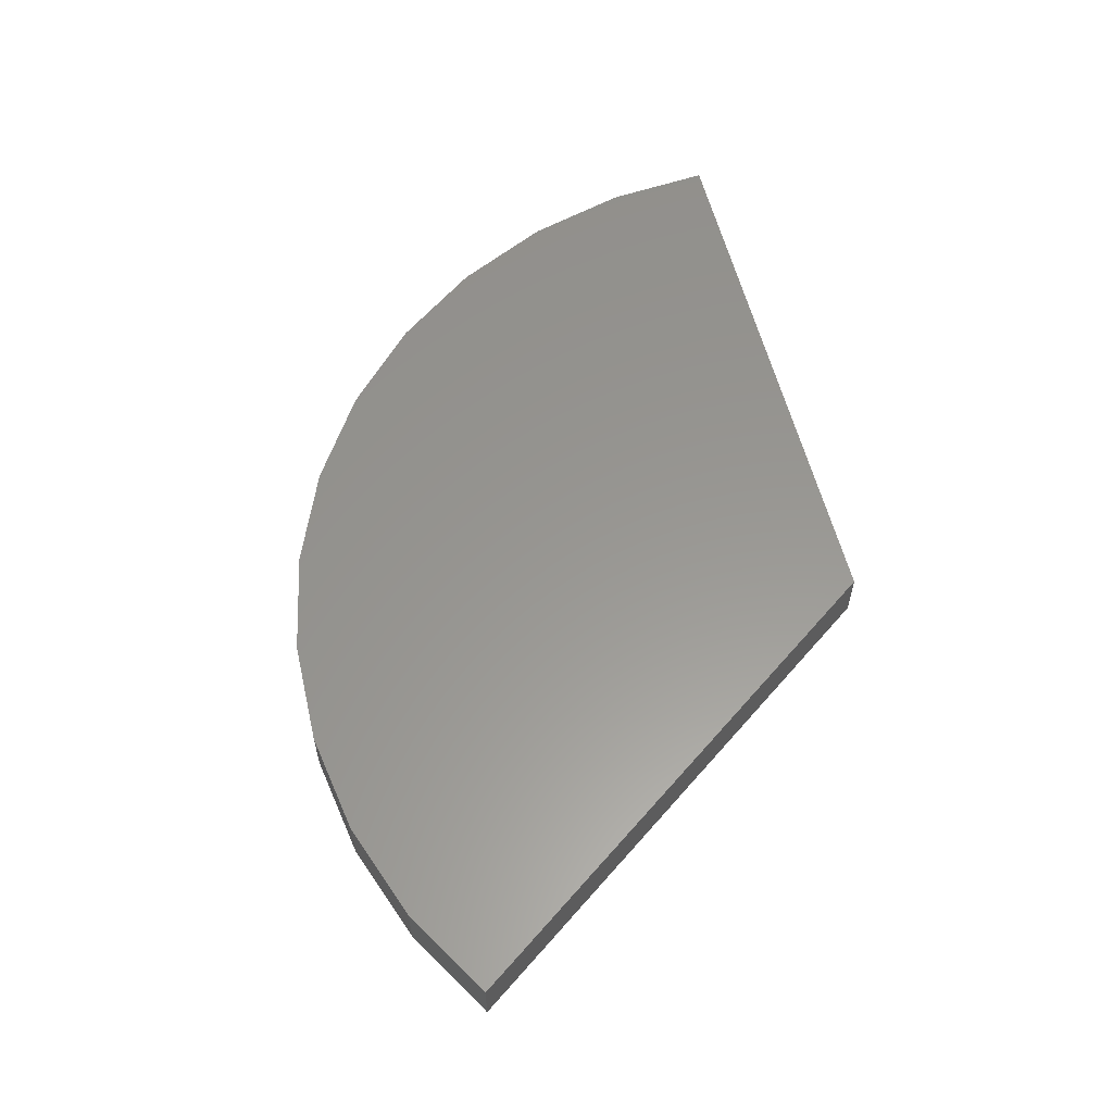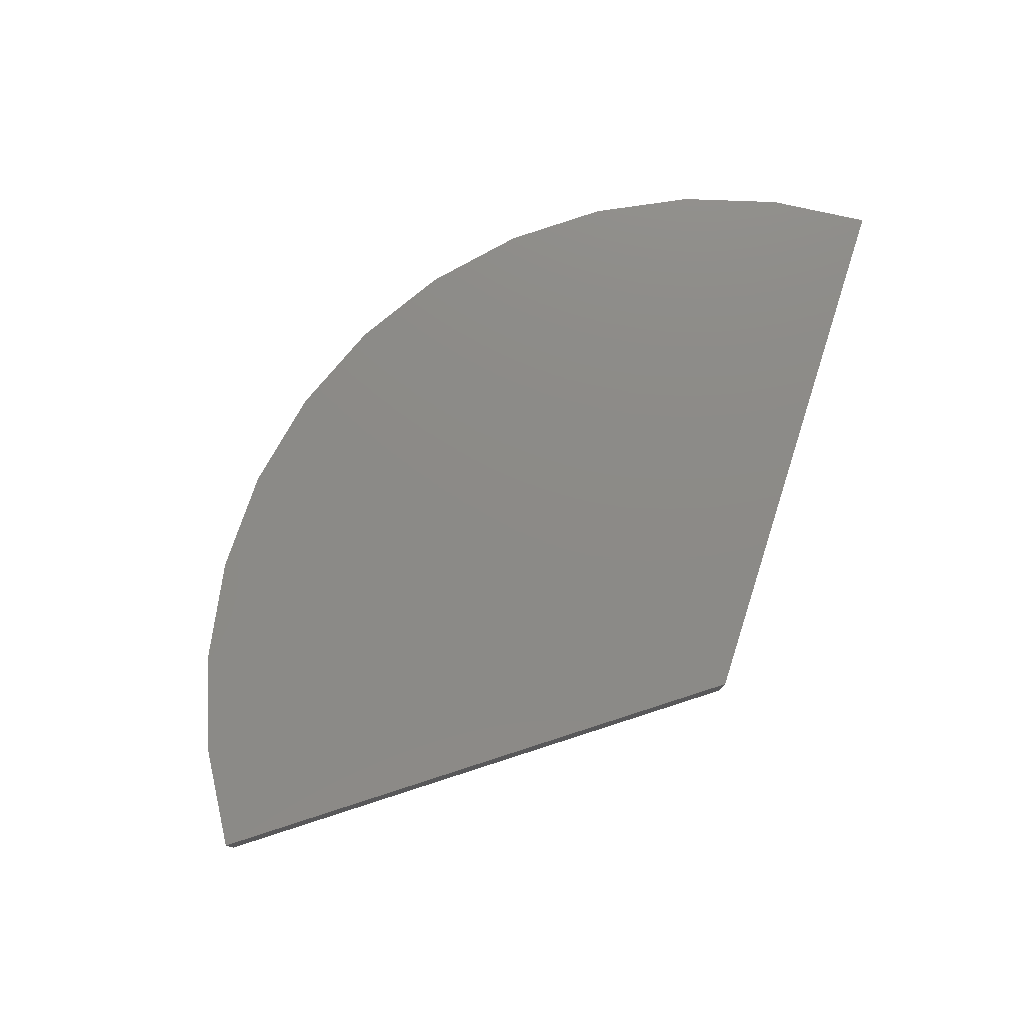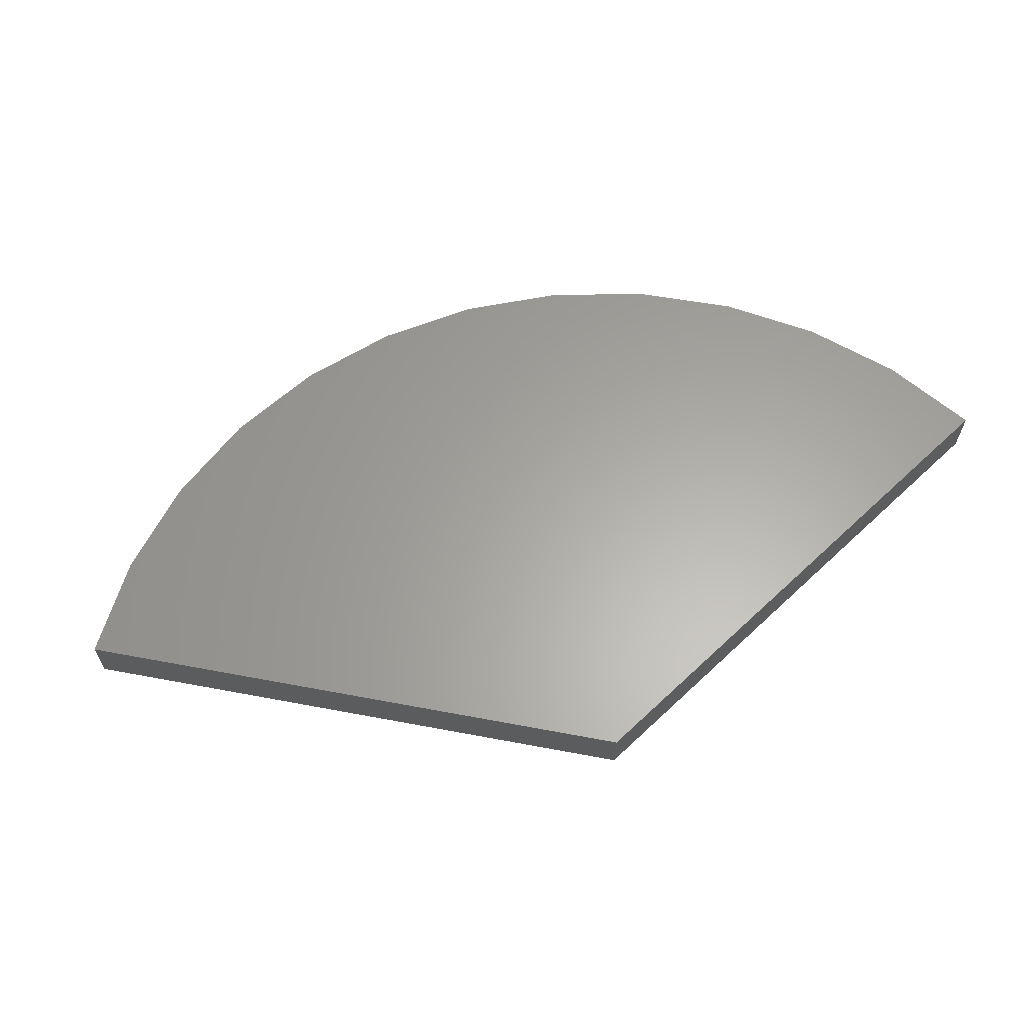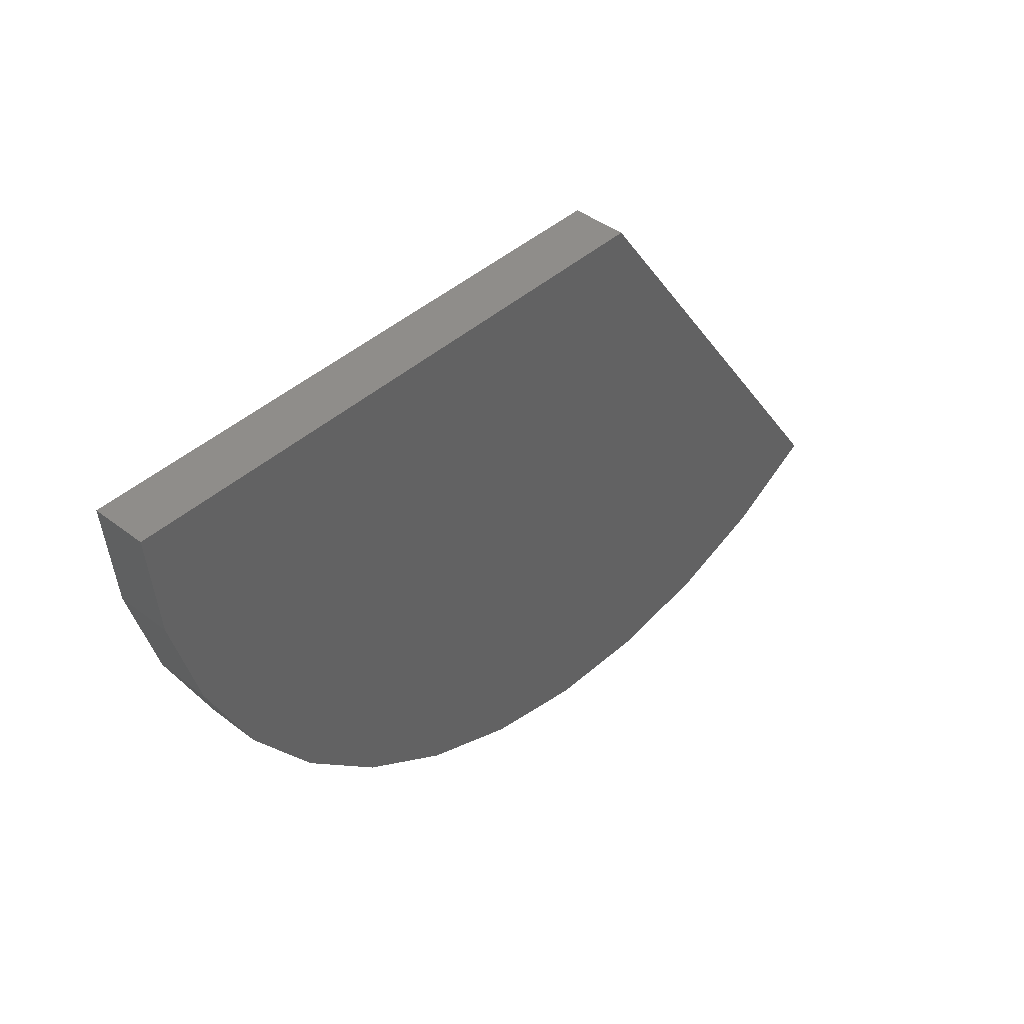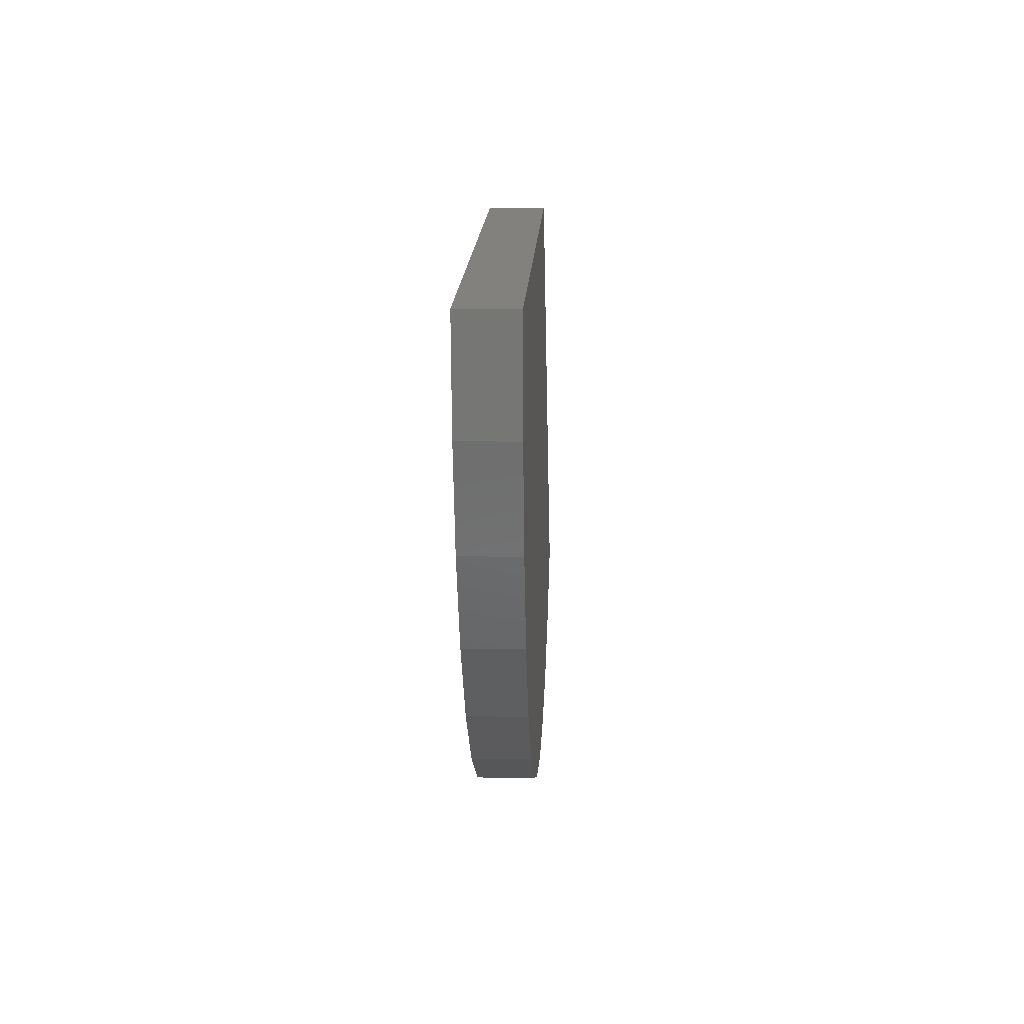
<metadata>
{"format":"stl","ext":"stl","renderer":"f3d","projection":"perspective","resolution":1024,"background":"white","views":[{"elev":58.5,"azim":76.0,"up":"+Z"},{"elev":77.1,"azim":107.8,"up":"+Z"},{"elev":62.3,"azim":136.4,"up":"+Z"},{"elev":42.1,"azim":-47.2,"up":"+Y"},{"elev":15.8,"azim":-87.6,"up":"+Y"}]}
</metadata>
<code>
# stl→obj: 28 verts, 52 faces
v 1.624 -1.219 -0.07031
v 0.75 1.665e-16 -0.07031
v 1.624 -1.219 0.07179
v 0.75 1.744e-16 0.07179
v -0.75 0 -0.07031
v -0.75 7.888e-18 0.07179
v 1.388 -1.358 -0.07031
v 1.388 -1.358 0.07179
v 1.131 -1.451 -0.07031
v 1.131 -1.451 0.07179
v 0.8608 -1.496 -0.07031
v 0.8608 -1.496 0.07179
v 0.5871 -1.491 -0.07031
v 0.5871 -1.491 0.07179
v 0.3188 -1.437 -0.07031
v 0.3188 -1.437 0.07179
v 0.0649 -1.334 -0.07031
v 0.0649 -1.334 0.07179
v -0.1662 -1.188 -0.07031
v -0.1662 -1.188 0.07179
v -0.3668 -1.001 -0.07031
v -0.3668 -1.001 0.07179
v -0.5302 -0.7818 -0.07031
v -0.5302 -0.7818 0.07179
v -0.6509 -0.5361 -0.07031
v -0.6509 -0.5361 0.07179
v -0.725 -0.2726 -0.07031
v -0.725 -0.2726 0.07179
f 1 2 3
f 3 2 4
f 5 6 2
f 2 6 4
f 1 3 7
f 7 3 8
f 7 8 9
f 9 8 10
f 9 10 11
f 11 10 12
f 11 12 13
f 13 12 14
f 13 14 15
f 15 14 16
f 15 16 17
f 17 16 18
f 17 18 19
f 19 18 20
f 19 20 21
f 21 20 22
f 21 22 23
f 23 22 24
f 23 24 25
f 25 24 26
f 25 26 27
f 27 26 28
f 27 28 5
f 5 28 6
f 3 4 6
f 3 6 28
f 3 28 26
f 3 26 24
f 3 24 22
f 3 22 20
f 3 20 18
f 3 18 8
f 8 18 10
f 10 18 16
f 10 16 12
f 12 16 14
f 1 7 17
f 1 17 19
f 1 19 21
f 1 21 23
f 1 23 25
f 1 25 27
f 1 27 5
f 1 5 2
f 7 9 17
f 17 9 15
f 9 11 15
f 15 11 13

</code>
